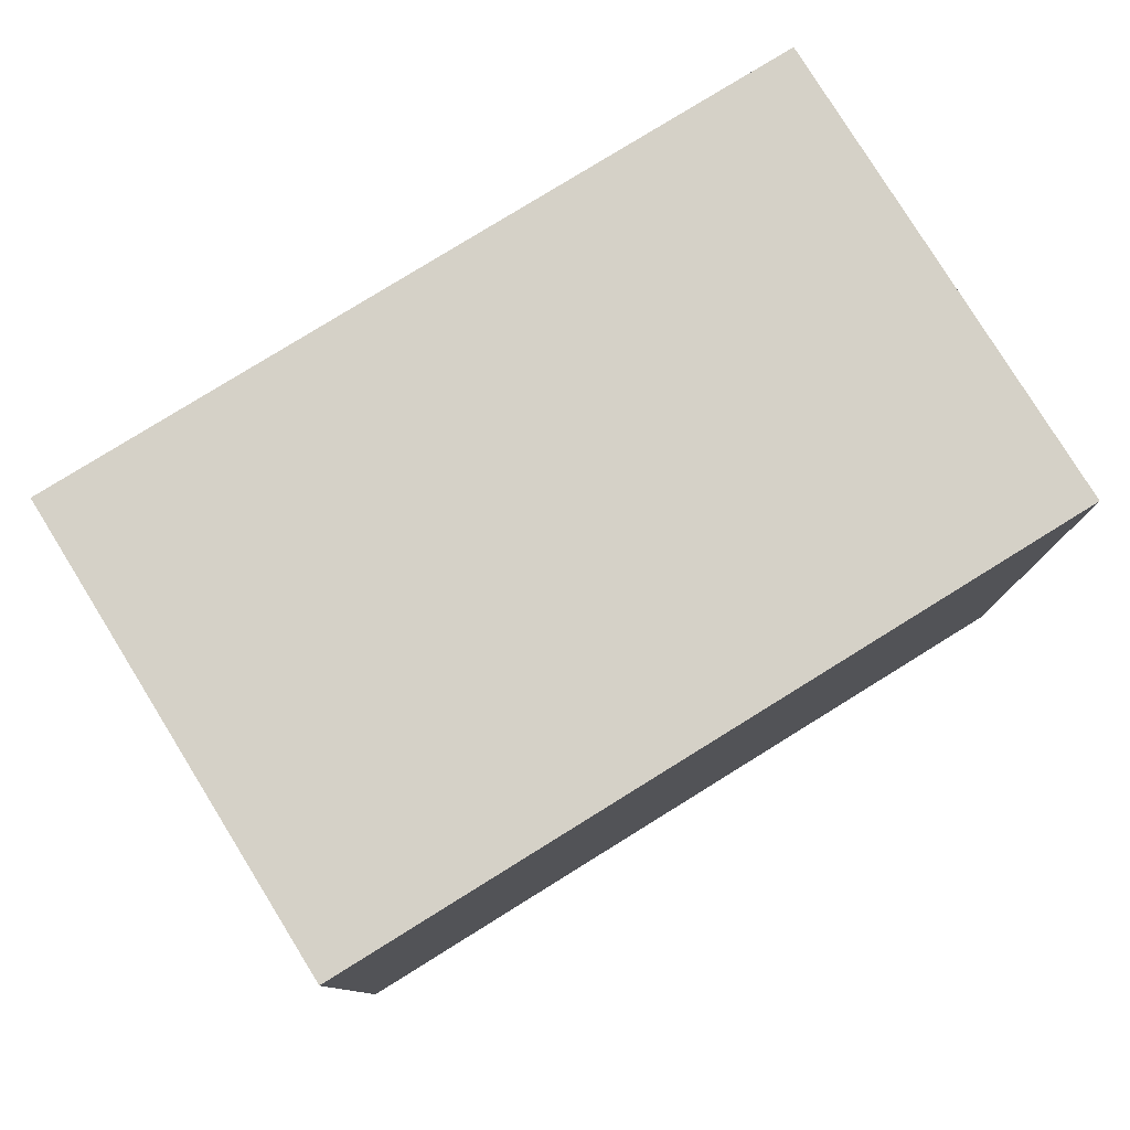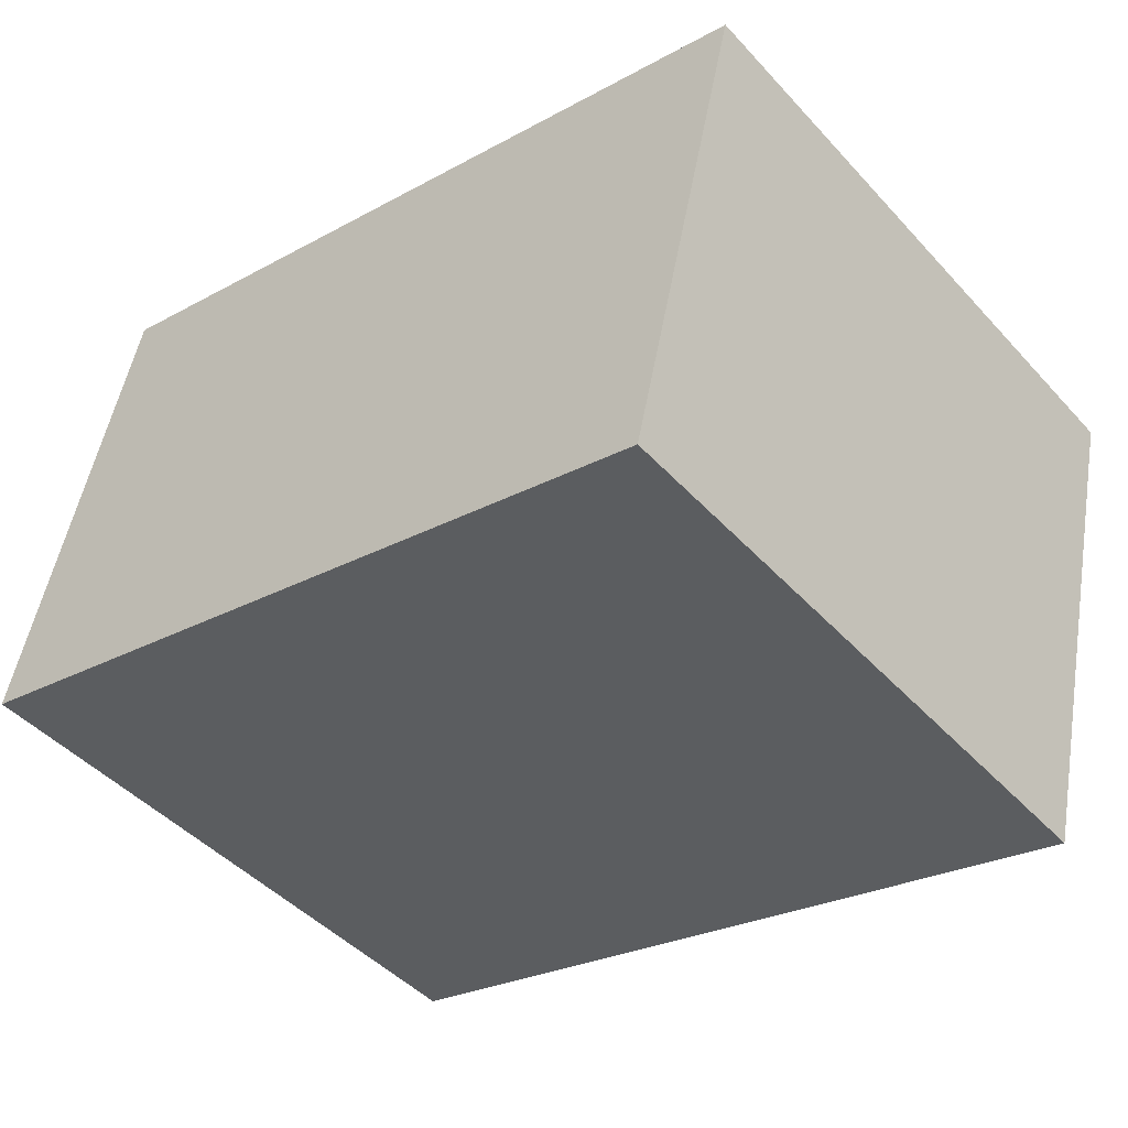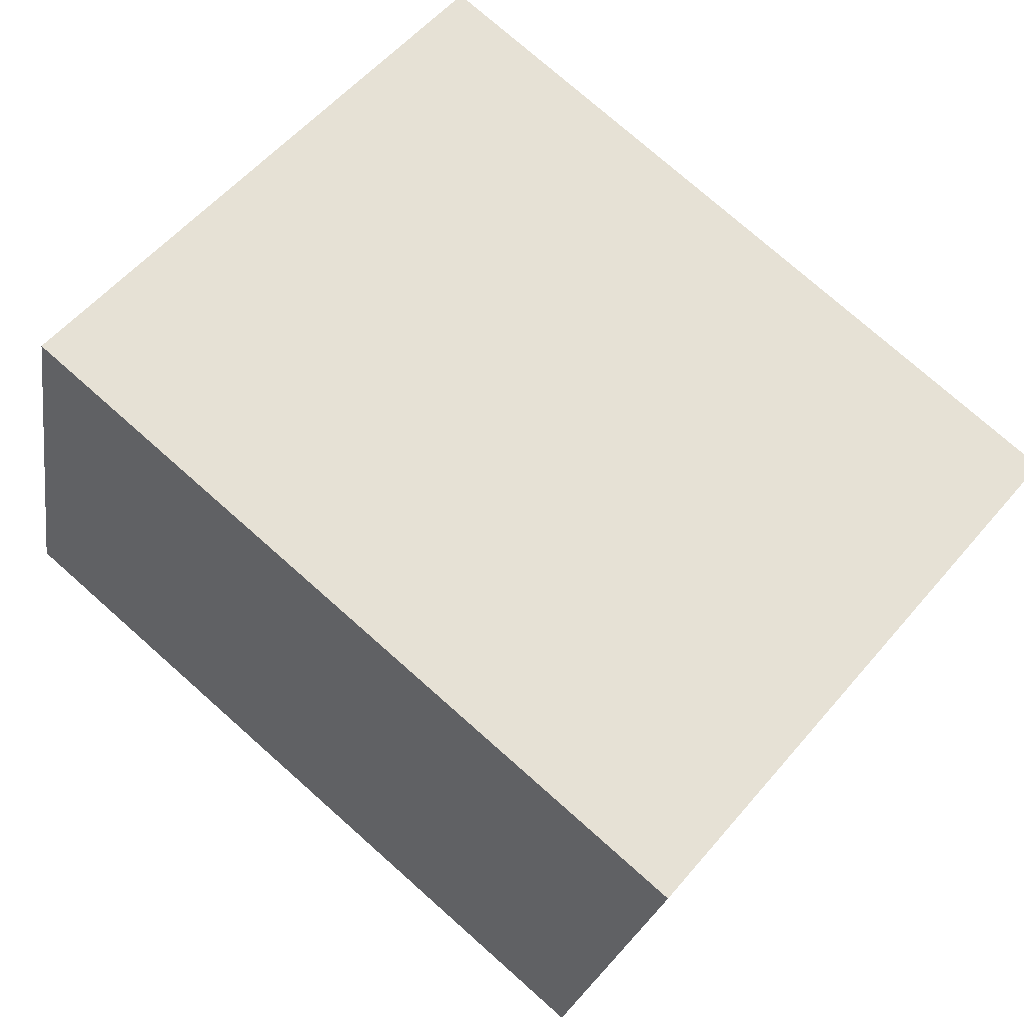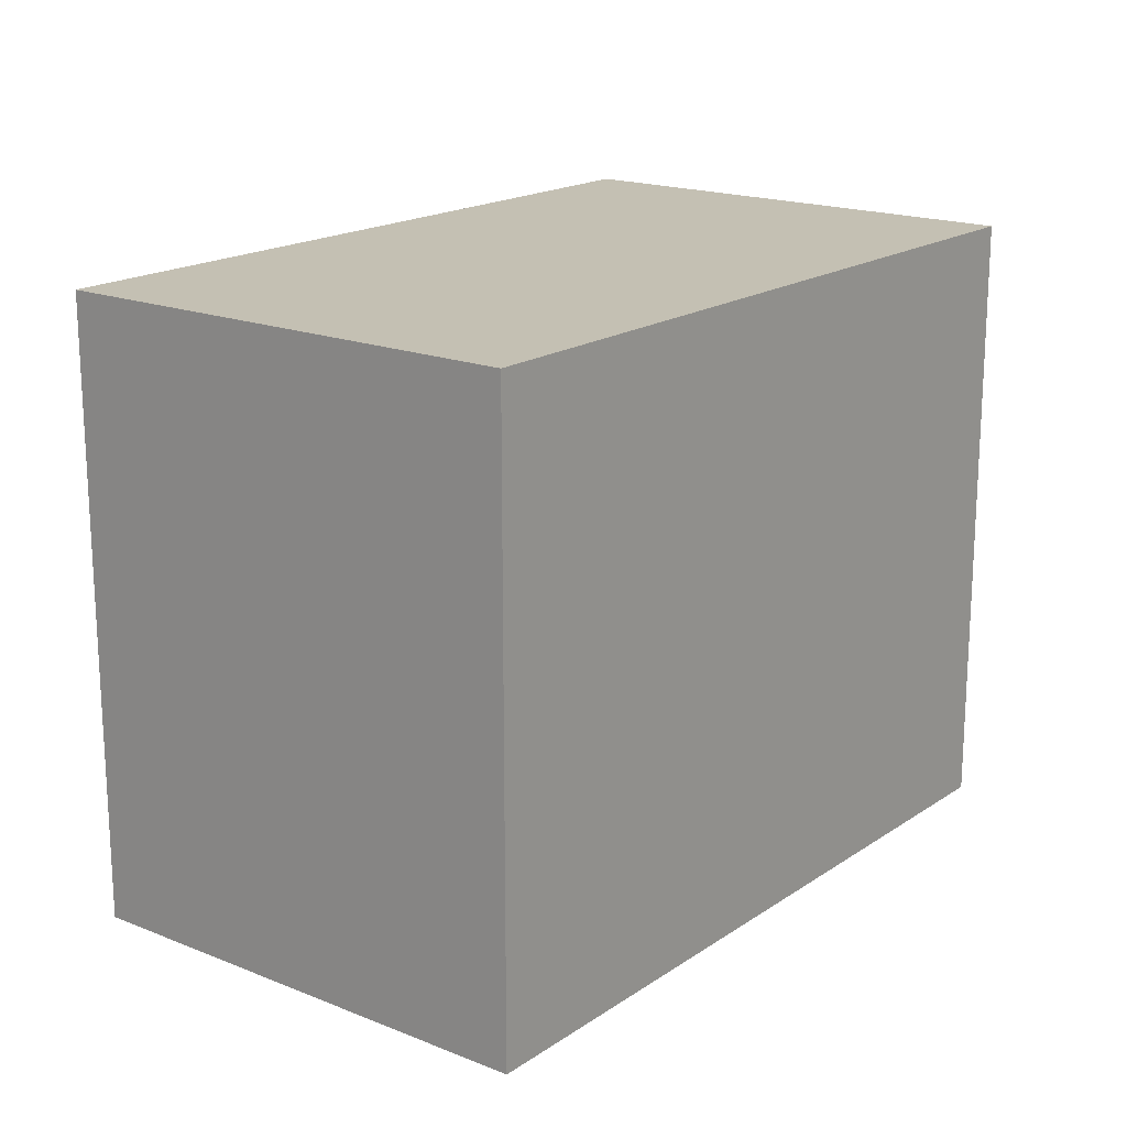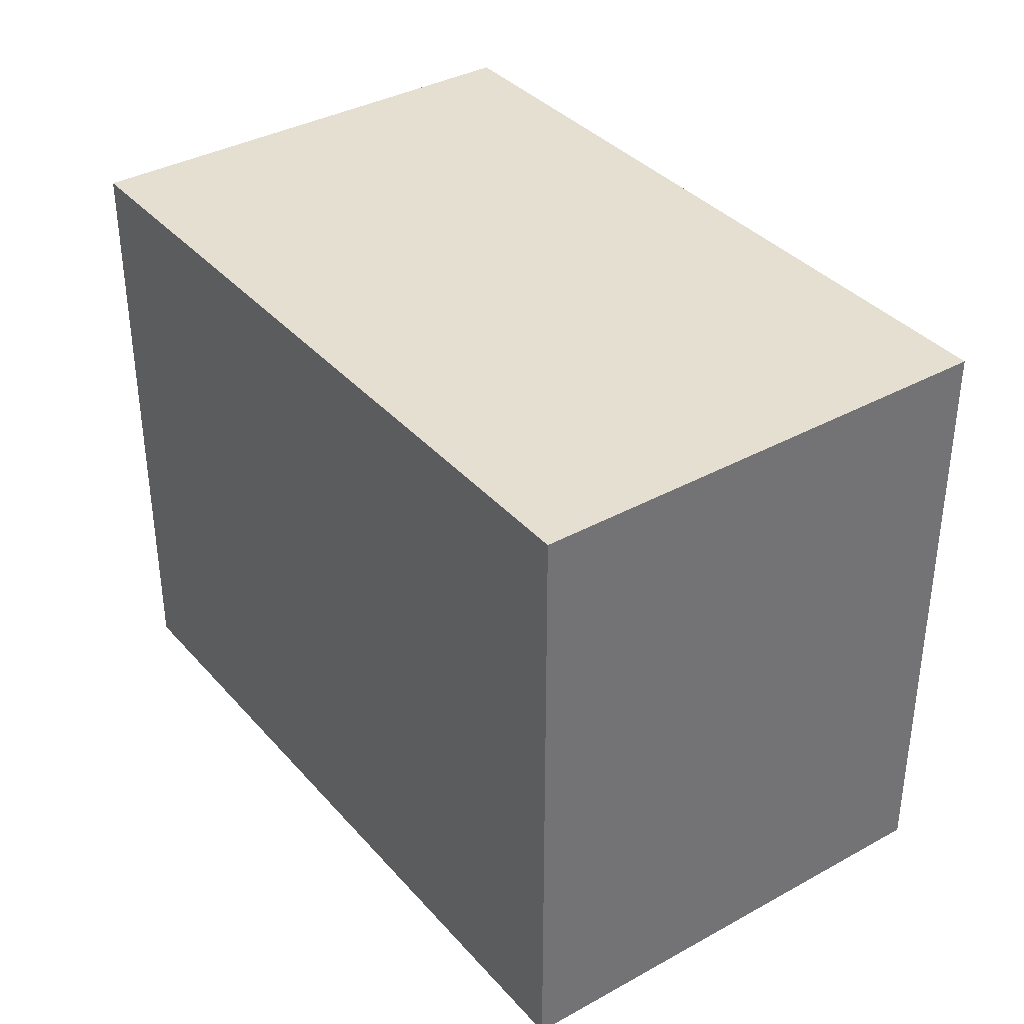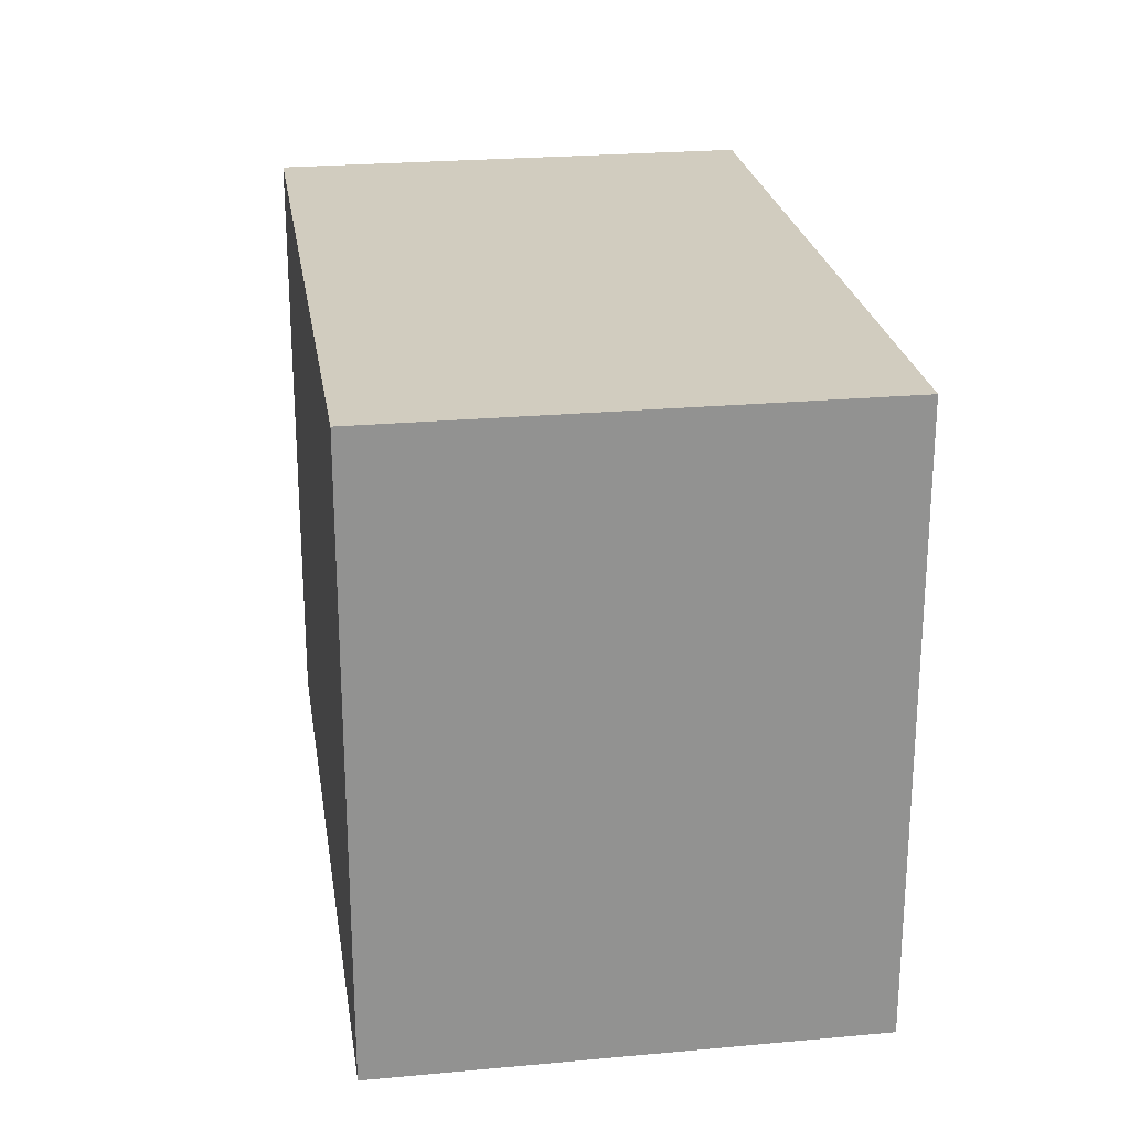
<metadata>
{"format":"obj","ext":"obj","renderer":"f3d","projection":"perspective","resolution":1024,"background":"white","views":[{"elev":79.4,"azim":-44.9,"up":"+Y"},{"elev":-45.8,"azim":-140.5,"up":"+Z"},{"elev":56.3,"azim":-140.3,"up":"+Z"},{"elev":18.0,"azim":114.8,"up":"+Y"},{"elev":36.6,"azim":41.2,"up":"+Y"},{"elev":24.1,"azim":-111.8,"up":"+Y"}]}
</metadata>
<code>
v  3.705 2.607 -1.261
v  0 2.607 1.596e-16
v  3.235 2.607 0.755
v  0.471 2.607 -2.016
v  3.235 -4.623e-17 0.755
v  3.705 7.721e-17 -1.261
v  0.471 1.234e-16 -2.016
v  0 0 0
g defaultobject
f 1 2 3
f 2 1 4
f 5 1 3
f 1 5 6
f 6 4 1
f 4 6 7
f 7 2 4
f 2 7 8
f 8 3 2
f 3 8 5
f 8 6 5
f 6 8 7

</code>
